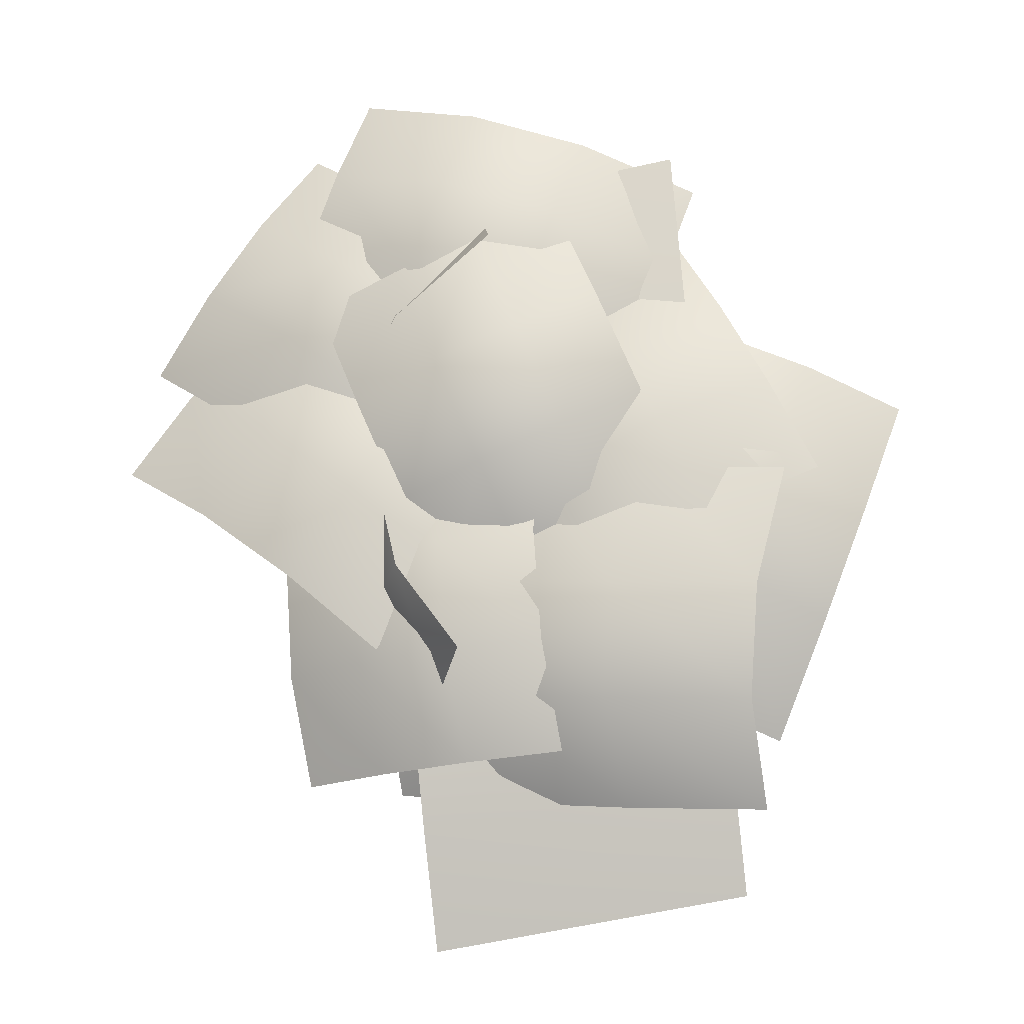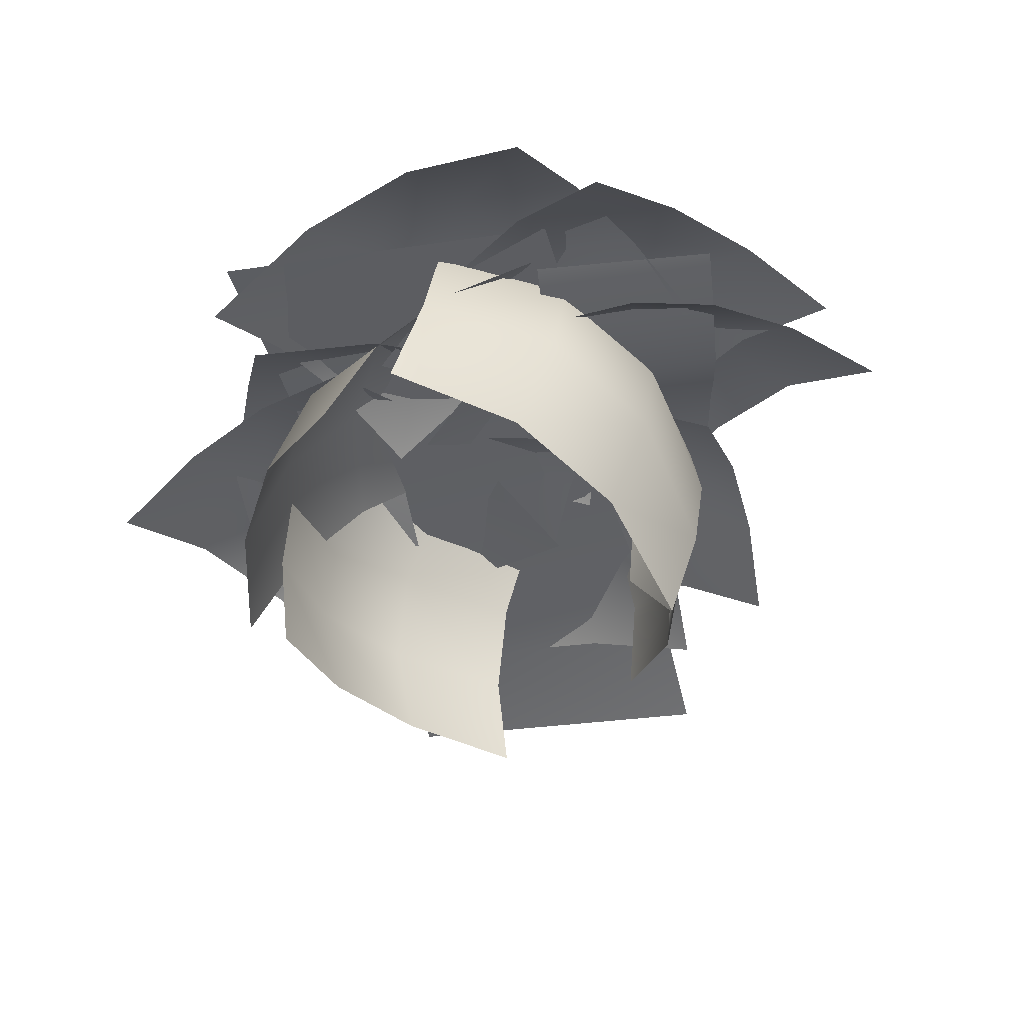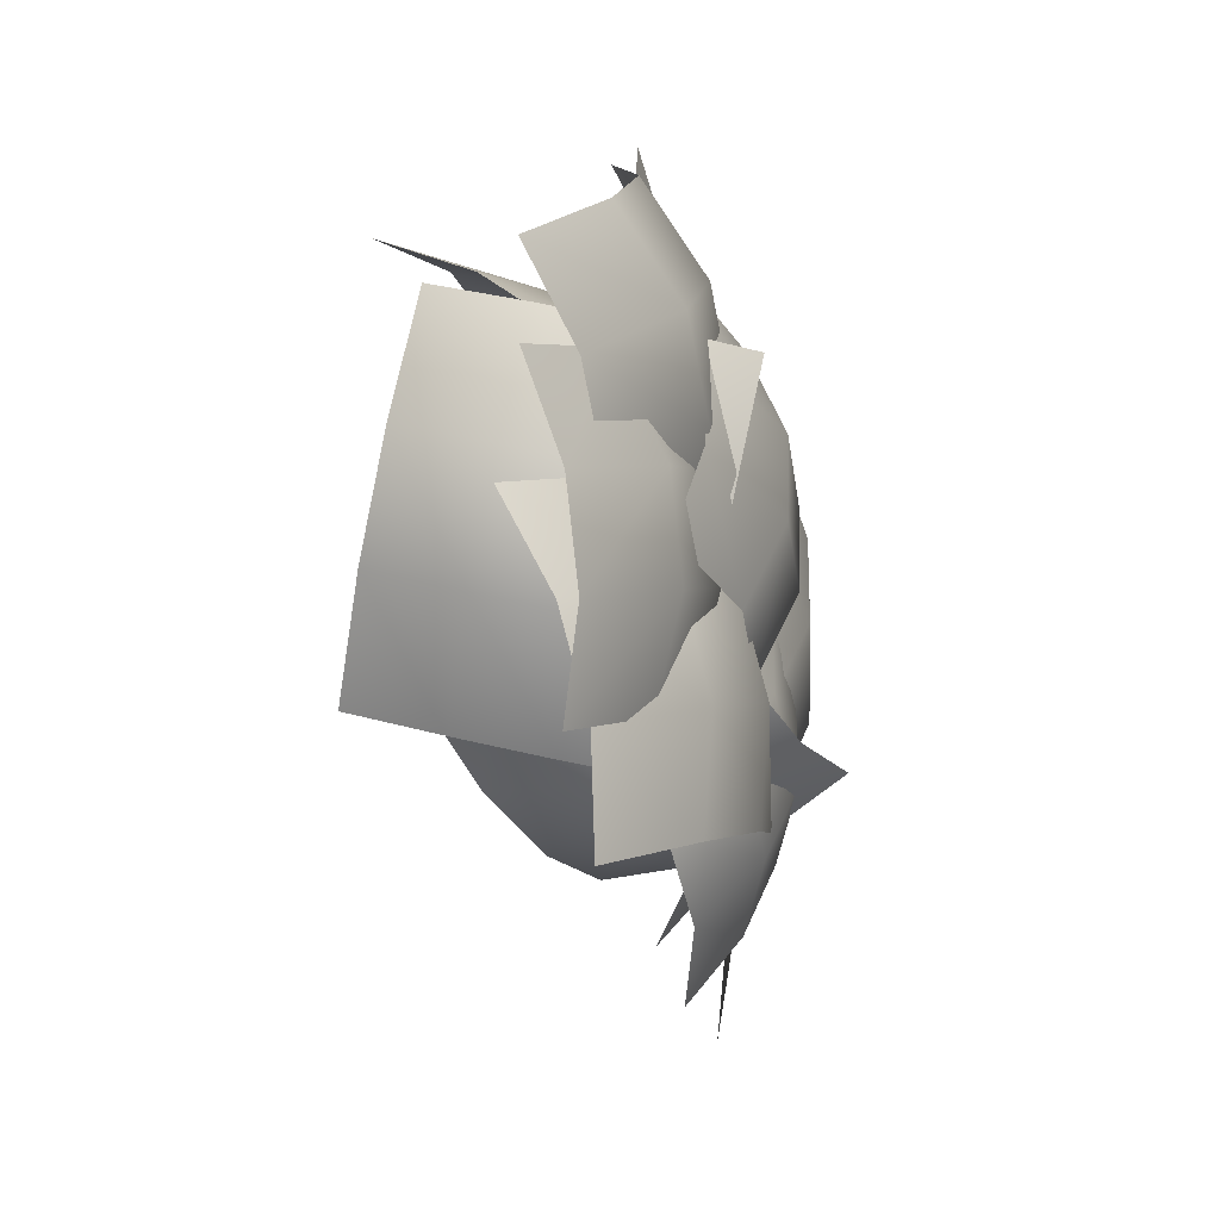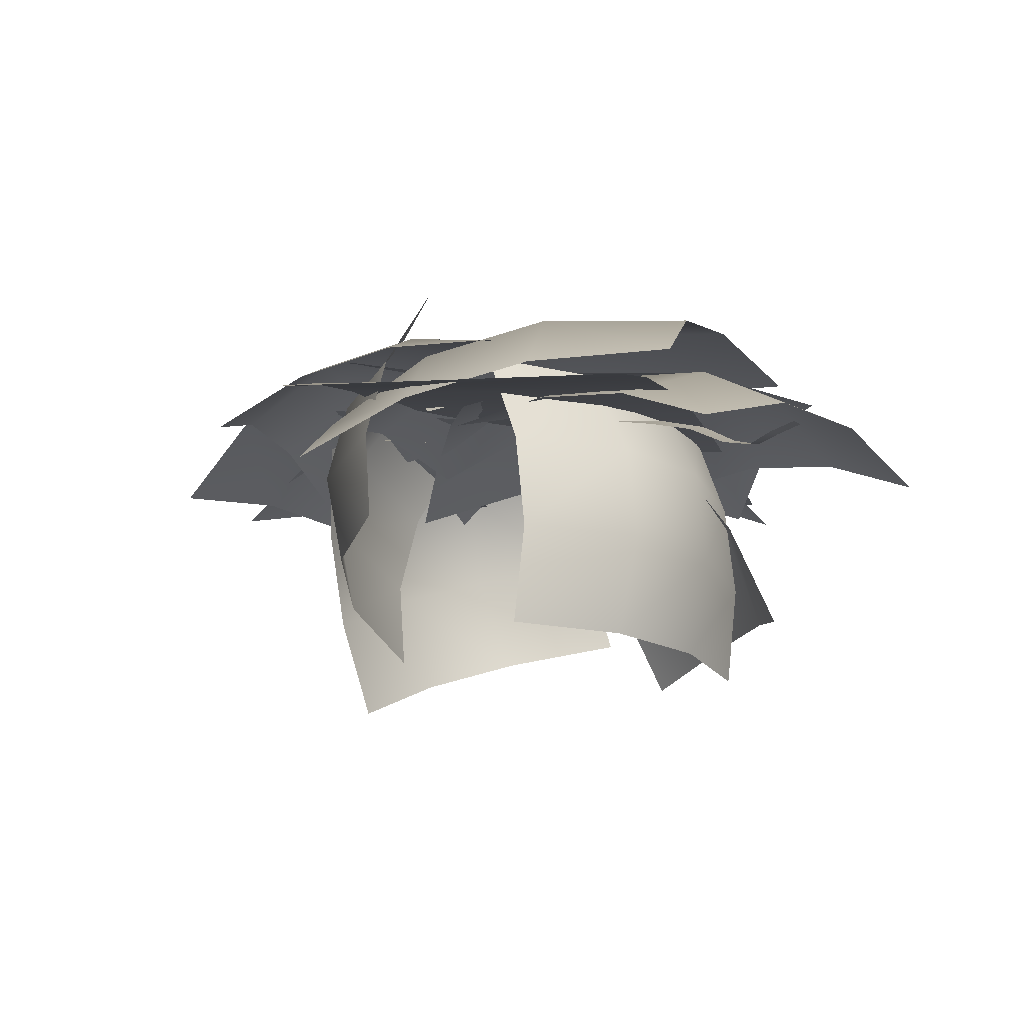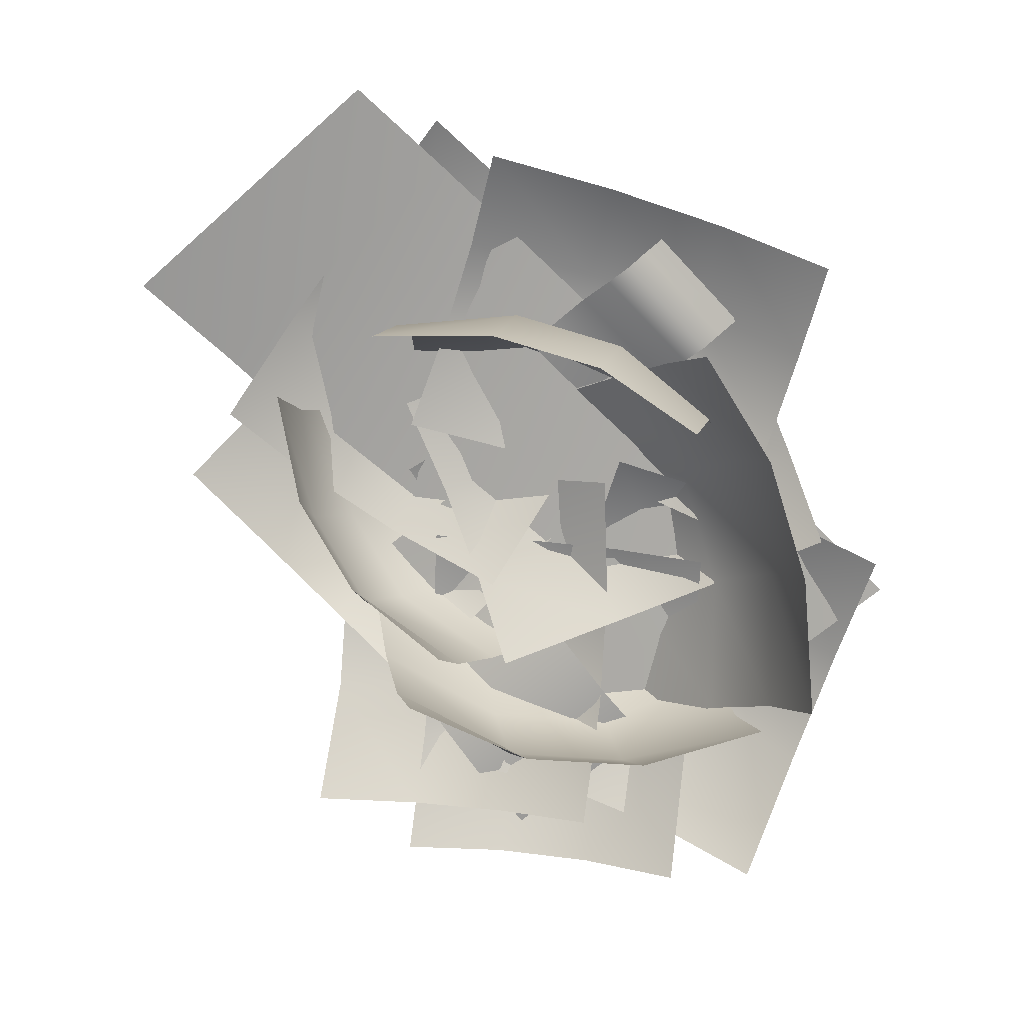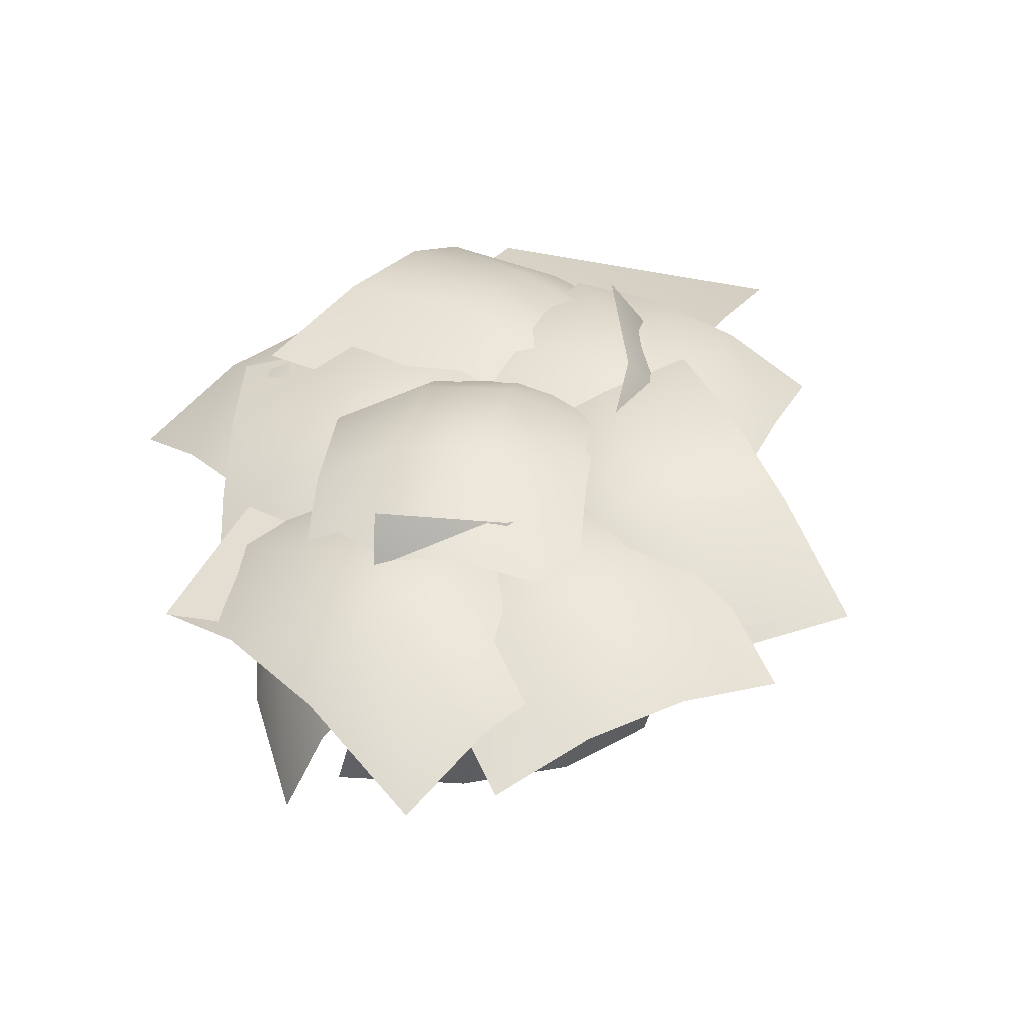
<metadata>
{"format":"obj","ext":"obj","renderer":"f3d","projection":"perspective","resolution":1024,"background":"white","views":[{"elev":-3.3,"azim":4.2,"up":"+Y"},{"elev":-51.0,"azim":-160.8,"up":"+Z"},{"elev":34.3,"azim":-85.9,"up":"+Y"},{"elev":-0.6,"azim":20.0,"up":"+Z"},{"elev":-70.7,"azim":52.5,"up":"+Z"},{"elev":28.4,"azim":-148.7,"up":"+Z"}]}
</metadata>
<code>
o bushes01_03
v 1.001 66.44 -0.6694
v 4.133 75.88 -2.902
v -8.055 79.56 -4.383
v -11.19 70.19 -2.148
v -5.141 88.06 -10.79
v 7.047 84.31 -9.312
v -2.35 56.16 -2.613
v -14.54 59.88 -4.094
v -20.58 81.88 -12.16
v -23.7 72.5 -9.93
v 12.87 61.41 -5.273
v 16 70.81 -7.508
v -17.58 90.69 -17.22
v 18.98 79.56 -12.53
v 9.594 51.41 -5.836
v -26.98 62.5 -10.52
v -14.17 69.75 -19.64
v -20.28 58.88 -21.73
v -21.12 57.47 -11.88
v -15.02 68.31 -9.773
v -18.52 53.62 -2.068
v -12.41 64.44 0.03324
v -9.859 68.75 -29.56
v -15.97 57.91 -31.66
v -21.16 44.38 -23.92
v -22.02 42.94 -14.06
v -3.879 75.69 -7.754
v -3.027 77.06 -17.61
v -20.53 39.88 -4.23
v -2.416 72.62 2.076
v 0.1373 76.88 -27.52
v -17.97 44.16 -33.81
v 19.03 55.62 -3.252
v -12.94 48.91 -2.109
v -11.66 35.75 -0.1528
v 20.31 42.31 -0.8833
v 22.84 16.55 1.215
v -9.125 10.27 0.959
v -7.855 -1.974 -0.1043
v 24.11 4.125 0.7271
v 21.58 29.28 0.6416
v -10.4 22.86 0.9063
v 17.77 69.12 -6.355
v -14.2 62.31 -4.855
v 16.5 82.81 -10.09
v -15.48 75.94 -8.281
v 25.19 51.06 -3.902
v 22.64 50.38 -3.516
v 24.67 38.06 -4.164
v 27.27 38.72 -4.398
v 15.4 48.94 -1.207
v 11.6 48.25 -0.6548
v 13.48 35.97 -1.909
v 17.34 36.62 -2.23
v 19.25 49.66 -1.944
v 21.23 37.34 -2.781
v 29.36 39.38 -3.061
v 31.62 40.06 -2.01
v 29.48 52.41 -1.76
v 27.22 51.72 -2.803
v -27.3 54.41 -7.93
v -26 50.16 -5.645
v -8.906 54.06 -6.375
v -10.2 58.47 -8.539
v -23.17 41.53 -1.411
v -21.73 36.81 0.05985
v -4.598 40.09 -1.298
v -6.051 45.06 -2.549
v -24.72 46.22 -2.926
v -7.59 49.91 -3.902
v -12.01 66.12 -10.41
v -13.54 72.75 -10.23
v -30.62 68.56 -9.844
v -29.09 61.84 -9.875
v 10.3 61.56 -1.006
v -0.5347 55.25 -1.166
v 4.285 46.88 2.814
v 15.13 53.19 2.973
v 9.547 37.09 3.322
v 20.39 43.41 3.482
v 5.922 68.5 -8.453
v -4.922 62.22 -8.617
v -10.78 47.03 -6.043
v -5.961 38.66 -2.064
v 26.56 57.62 -1.577
v 21.73 66 -5.555
v -0.8423 29.31 -0.4644
v 31.69 48.28 0.02523
v 17.22 73.38 -11.91
v -15.3 54.44 -12.41
v 12.75 57.84 -4.984
v 19.16 59.69 -13.31
v 12.02 69.81 -16.56
v 5.621 67.94 -8.234
v 16.02 69.69 -27.17
v 23.16 59.56 -23.92
v -3.193 64.19 -2.189
v 3.939 54.06 1.06
v 1.62 77.31 -22.92
v -4.785 75.44 -14.59
v 16.61 45.06 -4.832
v 23.03 46.91 -13.16
v 6.379 77.81 -32.81
v 27.78 47.41 -23.05
v 8.562 41.91 1.932
v -12.84 72.25 -7.828
v -3.109 48.69 5.98
v 5.25 52.47 5.668
v 0.4785 62.94 4.367
v -7.883 59.19 4.68
v 13.52 56.12 1.489
v 8.742 66.62 0.1865
v -11.57 44.81 2.422
v -16.34 55.31 1.12
v -4.441 73.25 -2.773
v -12.8 69.5 -2.461
v 1.519 38.06 1.646
v 9.883 41.81 1.335
v 3.854 77 -5.695
v 18.17 45.53 -1.564
v -6.906 34.22 -0.6304
v -21.23 65.69 -4.762
v -9.375 65 -2.281
v -19.3 71.31 -5.086
v -24.92 63.12 -3.564
v -14.99 56.84 -0.7593
v -30.44 54.22 -5.59
v -20.5 47.91 -2.785
v -3.648 72.5 -7.352
v -13.57 78.81 -10.16
v -29.08 76.62 -12.72
v -34.69 68.44 -11.2
v -4.93 49.56 -2.77
v 0.6909 57.78 -4.293
v -40.25 59.72 -12.1
v -10.48 40.88 -3.678
v 6.383 65.44 -8.242
v -23.38 84.31 -16.67
v -16.73 46.22 3.676
v -10.16 53.84 0.4927
v -20 60.38 -4.109
v -26.56 52.75 -0.9272
v -13.32 66.44 -10.77
v -3.492 59.94 -6.164
v -23.17 37.06 3.389
v -33 43.59 -1.215
v -29.67 64.81 -13.44
v -36.22 57.19 -10.25
v -6.746 37.59 3.566
v -0.1852 45.22 0.3833
v -23.03 71.38 -19
v 6.453 51.78 -5.18
v -13.23 28.91 4.371
v -42.72 48.5 -9.445
v -6.723 29.42 6.719
v -7.68 40.5 4.129
v -16.67 39.09 1.334
v -15.72 27.98 3.926
v -24.61 37.34 -4.711
v -23.64 26.23 -2.119
v 3.332 30.53 6.266
v 2.373 41.62 3.674
v -7.199 51.19 -2.883
v -16.19 49.75 -5.676
v -13.31 16.45 2.105
v -4.32 17.88 4.898
v -24.45 48.12 -10.7
v -21.58 14.8 -2.916
v 5.398 19.09 5.469
v 2.523 52.41 -2.314
v -15.7 27.94 -7.895
v -15.36 32.44 -0.1935
v -18.14 41.91 -5.613
v -18.48 37.41 -13.31
v -14.27 47.47 1.323
v -11.49 37.97 6.742
v -15.28 33.97 -21.78
v -12.49 24.48 -16.36
v -15.59 53 -12.19
v -15.93 48.5 -19.89
v -7.758 19.97 -3.586
v -7.422 24.47 4.113
v -12.88 58.19 -5
v -4.723 29.66 11.3
v -5.727 16.17 -11.8
v -13.88 44.69 -28.11
v 9.703 24.56 7.688
v 10.34 36.19 7.281
v -2.453 36.41 4.063
v -3.092 24.77 4.469
v -13.23 36.81 -2.797
v -13.87 25.17 -2.389
v 24.52 24.55 7.266
v 25.14 36.19 6.859
v 14.02 48.16 1.379
v 1.226 48.38 -1.839
v -0.7964 13.42 -0.4277
v 12 13.21 2.791
v -10.21 48.72 -7.516
v -12.24 13.77 -6.082
v 26.14 13.14 3.574
v 28.17 48.09 2.141
v 17.34 52.66 0.9326
v 12.95 40.91 3.072
v 22.86 37.22 3.109
v 27.27 48.94 0.9683
v 32.44 32.56 -0.5332
v 36.81 44.28 -2.674
v 7.094 55.41 -2.781
v 2.701 43.69 -0.6401
v 8.094 27.91 0.2122
v 18 24.19 0.2478
v 31.19 59.38 -6.164
v 21.28 63.09 -6.199
v 27.69 19.83 -2.238
v 40.88 55.03 -8.648
v 11.13 66.12 -8.758
v -2.051 30.95 -2.344
v 20.05 44.19 -7.363
v 15.55 33.84 -4.902
v 17.58 30.84 -13.82
v 22.06 41.19 -16.27
v 16.36 28.63 -23.72
v 20.86 38.97 -26.19
v 14.8 47.97 0.5557
v 10.31 37.59 3.014
v 6.672 24.55 -3.799
v 8.695 21.55 -12.71
v 22.19 52.59 -20.08
v 20.16 55.59 -11.17
v 8.5 19.09 -22.3
v 22 50.16 -29.69
v 15.94 59.12 -2.939
v 2.441 28.08 4.434
f 1 2 3
f 3 4 1
f 5 3 2
f 2 6 5
f 7 1 4
f 4 8 7
f 4 3 9
f 9 10 4
f 8 4 10
f 2 1 11
f 6 2 12
f 11 12 2
f 13 9 3
f 3 5 13
f 12 14 6
f 1 7 15
f 15 11 1
f 10 16 8
f 17 18 19
f 19 20 17
f 20 19 21
f 21 22 20
f 18 17 23
f 23 24 18
f 25 18 24
f 26 19 18
f 18 25 26
f 27 20 22
f 20 27 28
f 28 17 20
f 29 21 19
f 19 26 29
f 22 30 27
f 31 23 17
f 17 28 31
f 24 32 25
f 33 34 35
f 35 36 33
f 37 38 39
f 39 40 37
f 38 37 41
f 41 42 38
f 36 35 42
f 42 41 36
f 43 44 34
f 34 33 43
f 44 43 45
f 45 46 44
f 47 48 49
f 49 50 47
f 51 52 53
f 53 54 51
f 55 51 54
f 54 56 55
f 48 55 56
f 56 49 48
f 57 58 59
f 50 57 60
f 60 47 50
f 59 60 57
f 61 62 63
f 63 64 61
f 65 66 67
f 67 68 65
f 69 65 68
f 62 69 70
f 70 63 62
f 68 70 69
f 71 72 73
f 64 71 74
f 74 61 64
f 73 74 71
f 75 76 77
f 77 78 75
f 78 77 79
f 79 80 78
f 76 75 81
f 81 82 76
f 83 76 82
f 84 77 76
f 76 83 84
f 85 78 80
f 78 85 86
f 86 75 78
f 87 79 77
f 77 84 87
f 80 88 85
f 89 81 75
f 75 86 89
f 82 90 83
f 91 92 93
f 93 94 91
f 95 93 92
f 92 96 95
f 94 97 98
f 98 91 94
f 94 93 99
f 99 100 94
f 97 94 100
f 92 91 101
f 96 92 102
f 101 102 92
f 93 95 103
f 103 99 93
f 102 104 96
f 91 98 105
f 105 101 91
f 100 106 97
f 107 108 109
f 109 110 107
f 108 111 112
f 112 109 108
f 113 107 110
f 110 114 113
f 110 109 115
f 115 116 110
f 114 110 116
f 108 107 117
f 111 108 118
f 117 118 108
f 119 115 109
f 109 112 119
f 118 120 111
f 121 117 107
f 107 113 121
f 116 122 114
f 123 124 125
f 125 126 123
f 126 125 127
f 127 128 126
f 124 123 129
f 129 130 124
f 131 124 130
f 124 131 132
f 132 125 124
f 133 126 128
f 126 133 134
f 134 123 126
f 125 132 135
f 135 127 125
f 128 136 133
f 137 129 123
f 123 134 137
f 130 138 131
f 139 140 141
f 141 142 139
f 143 141 140
f 140 144 143
f 145 139 142
f 142 146 145
f 142 141 147
f 147 148 142
f 146 142 148
f 140 139 149
f 144 140 150
f 149 150 140
f 151 147 141
f 141 143 151
f 150 152 144
f 153 149 139
f 139 145 153
f 148 154 146
f 155 156 157
f 157 158 155
f 158 157 159
f 159 160 158
f 156 155 161
f 161 162 156
f 163 156 162
f 156 163 164
f 164 157 156
f 165 158 160
f 166 155 158
f 158 165 166
f 157 164 167
f 167 159 157
f 160 168 165
f 169 161 155
f 155 166 169
f 162 170 163
f 171 172 173
f 173 174 171
f 175 173 172
f 172 176 175
f 174 177 178
f 178 171 174
f 174 173 179
f 177 174 180
f 179 180 174
f 172 171 181
f 181 182 172
f 176 172 182
f 173 175 183
f 183 179 173
f 182 184 176
f 185 181 171
f 171 178 185
f 180 186 177
f 187 188 189
f 189 190 187
f 190 189 191
f 191 192 190
f 188 187 193
f 193 194 188
f 195 188 194
f 196 189 188
f 188 195 196
f 197 190 192
f 190 197 198
f 198 187 190
f 199 191 189
f 189 196 199
f 192 200 197
f 201 193 187
f 187 198 201
f 194 202 195
f 203 204 205
f 205 206 203
f 206 205 207
f 207 208 206
f 204 203 209
f 209 210 204
f 211 204 210
f 212 205 204
f 204 211 212
f 213 206 208
f 206 213 214
f 214 203 206
f 215 207 205
f 205 212 215
f 208 216 213
f 217 209 203
f 203 214 217
f 210 218 211
f 219 220 221
f 221 222 219
f 222 221 223
f 223 224 222
f 220 219 225
f 225 226 220
f 227 220 226
f 220 227 228
f 228 221 220
f 229 222 224
f 230 219 222
f 222 229 230
f 231 223 221
f 221 228 231
f 224 232 229
f 233 225 219
f 219 230 233
f 226 234 227

</code>
